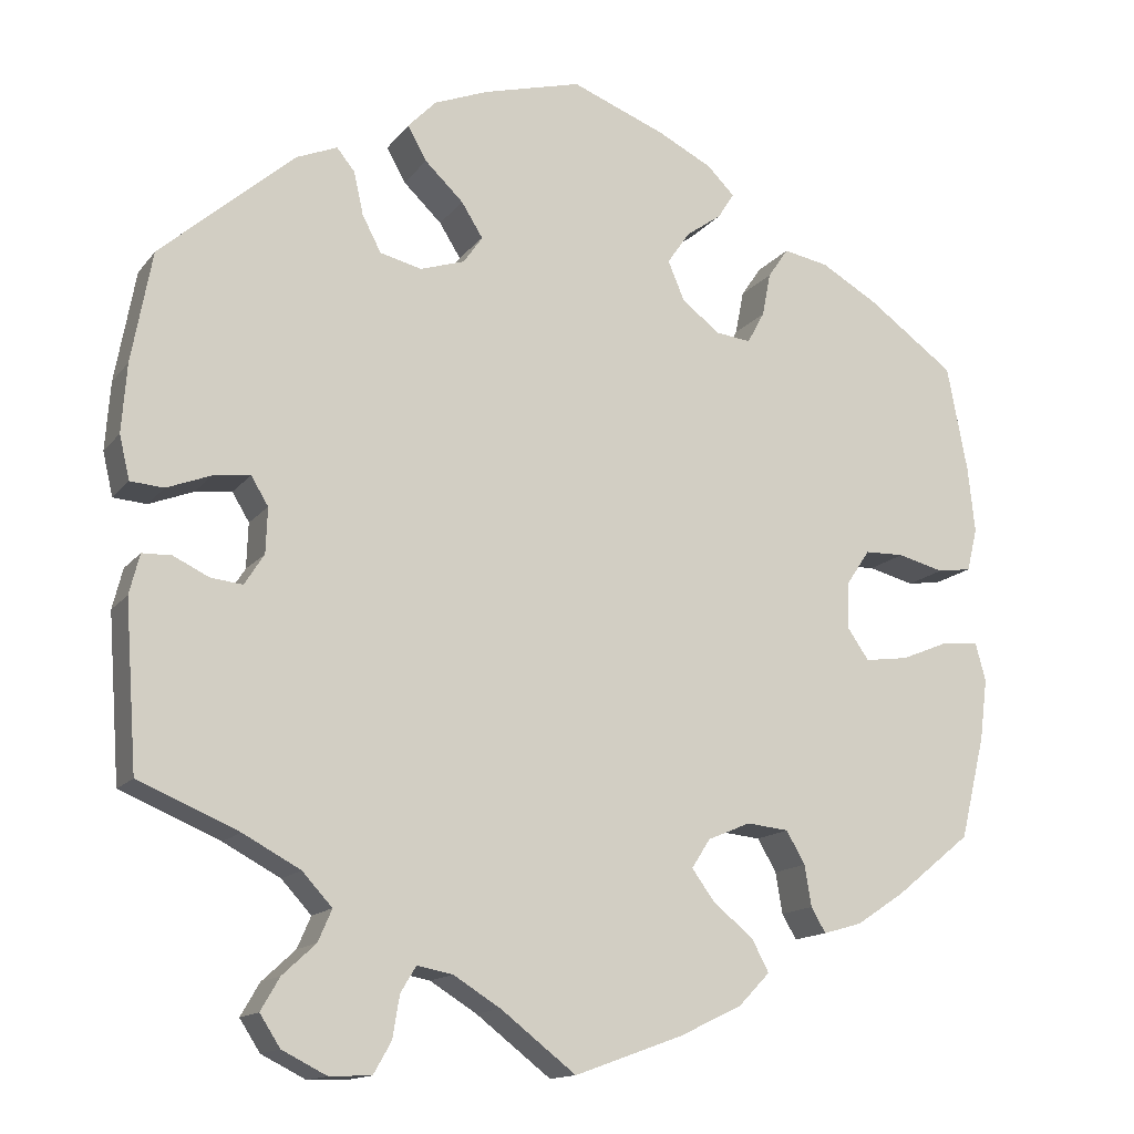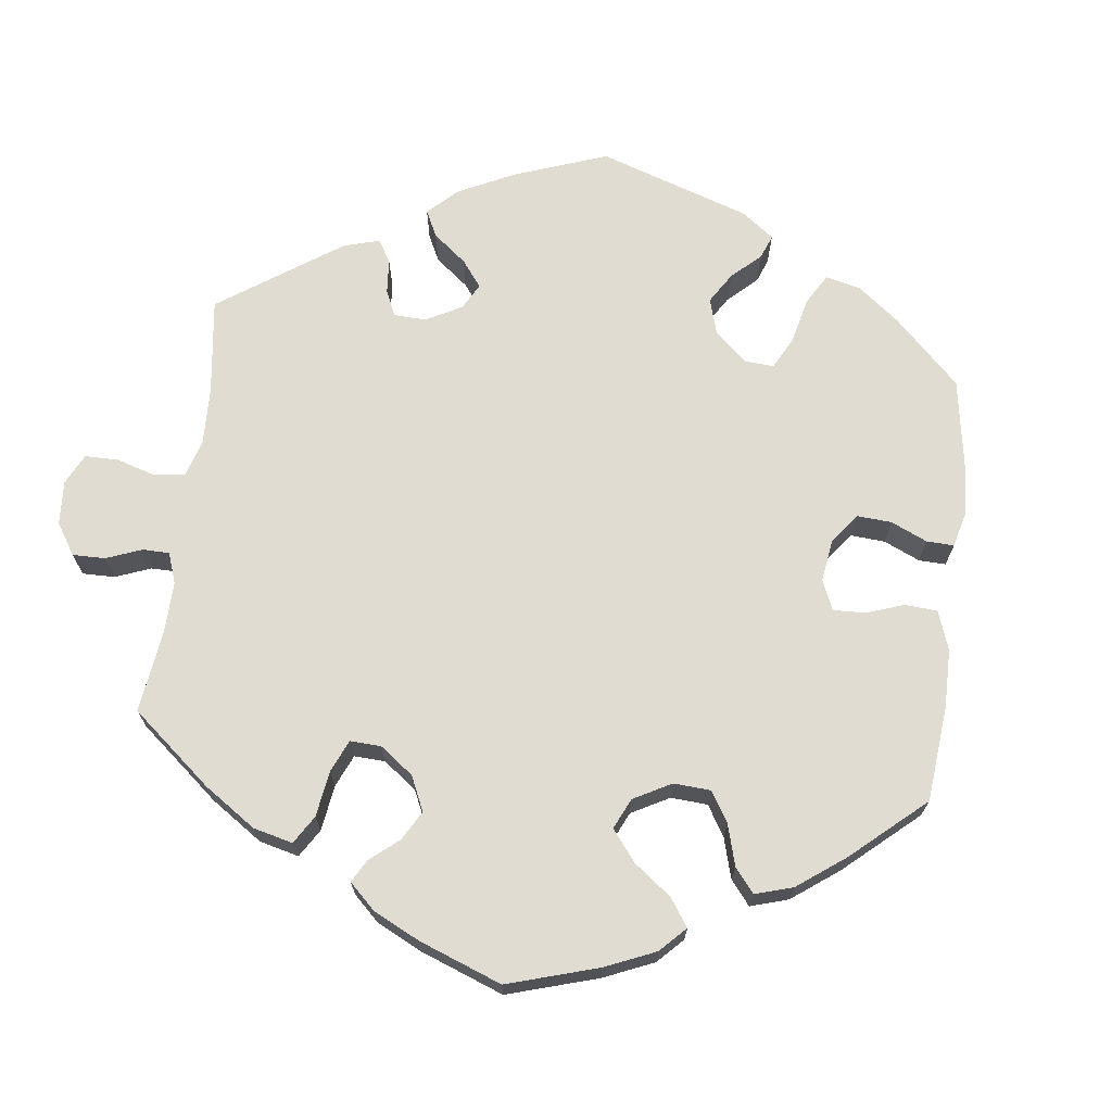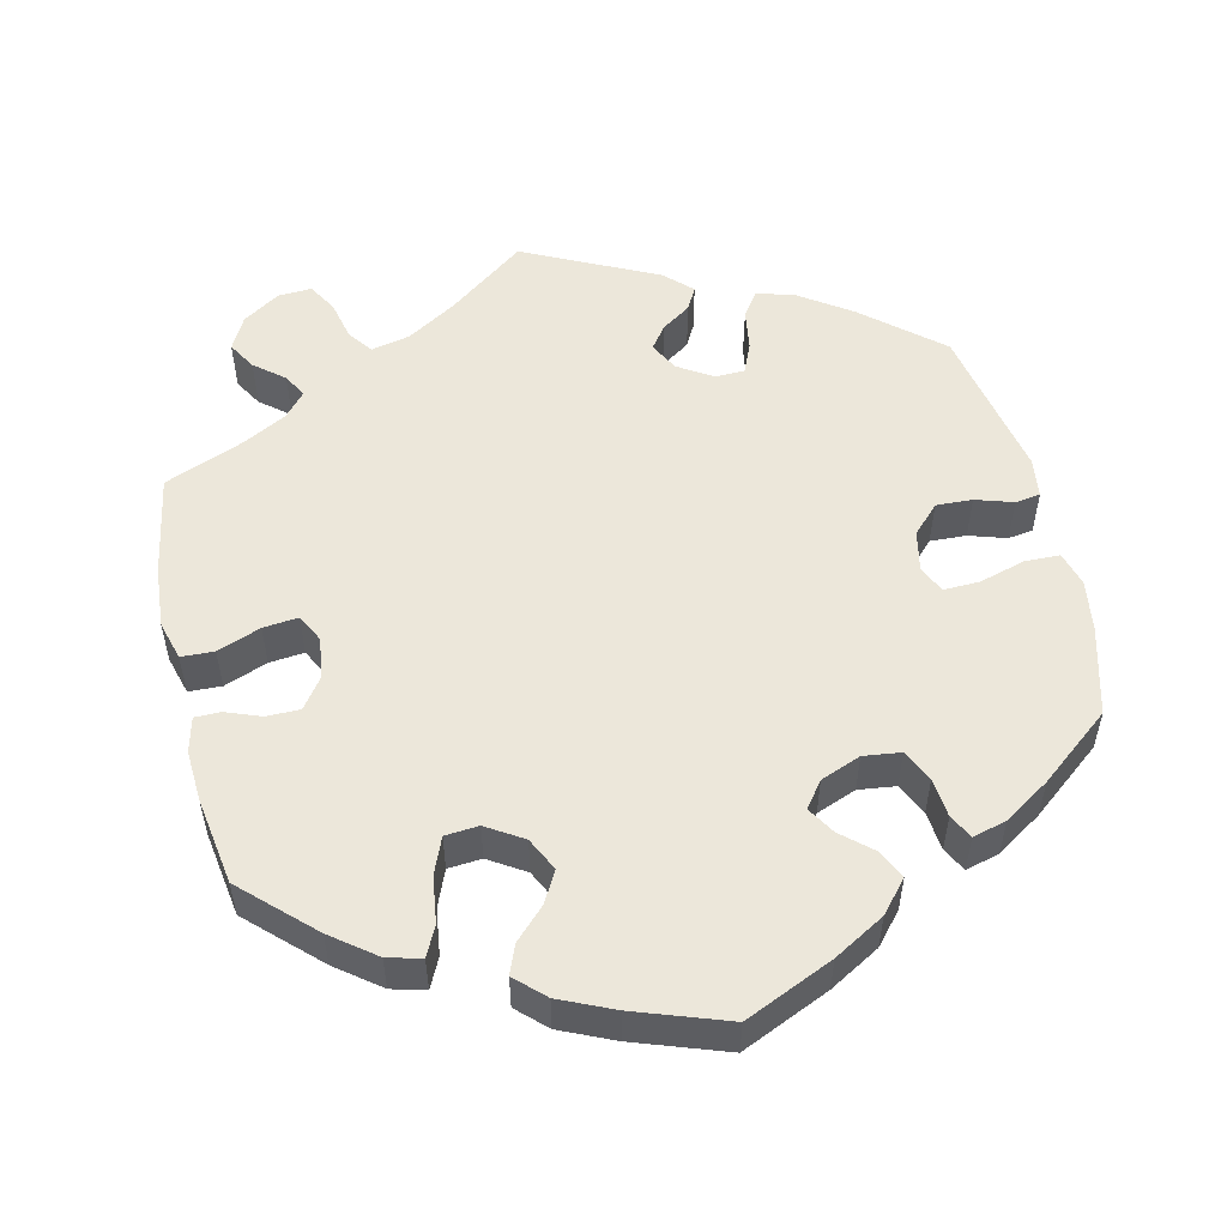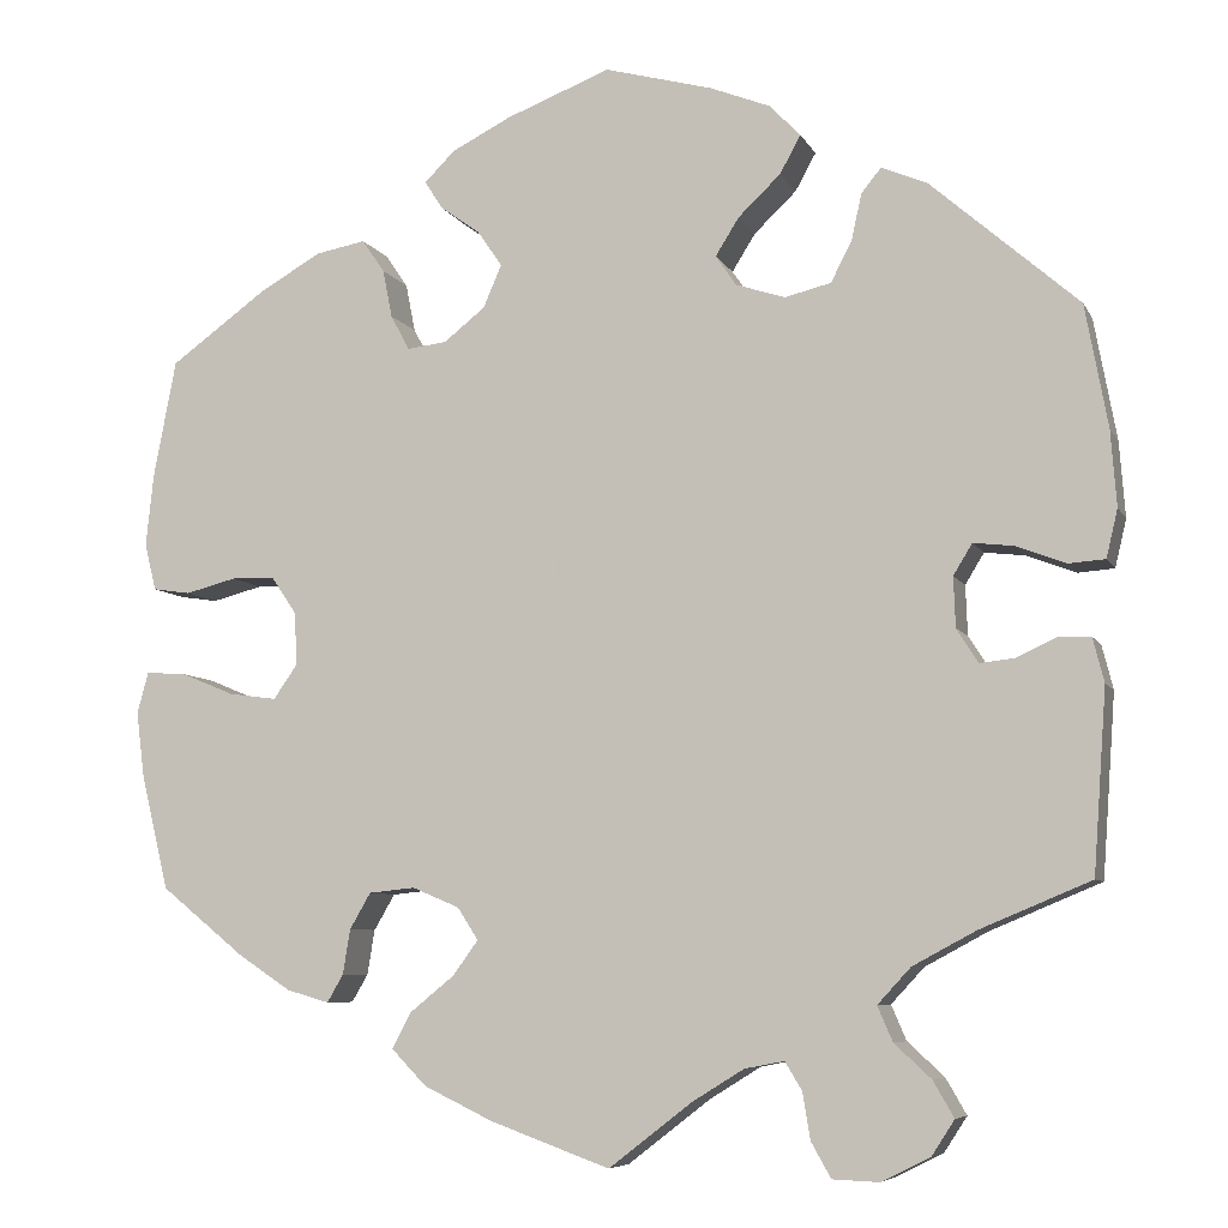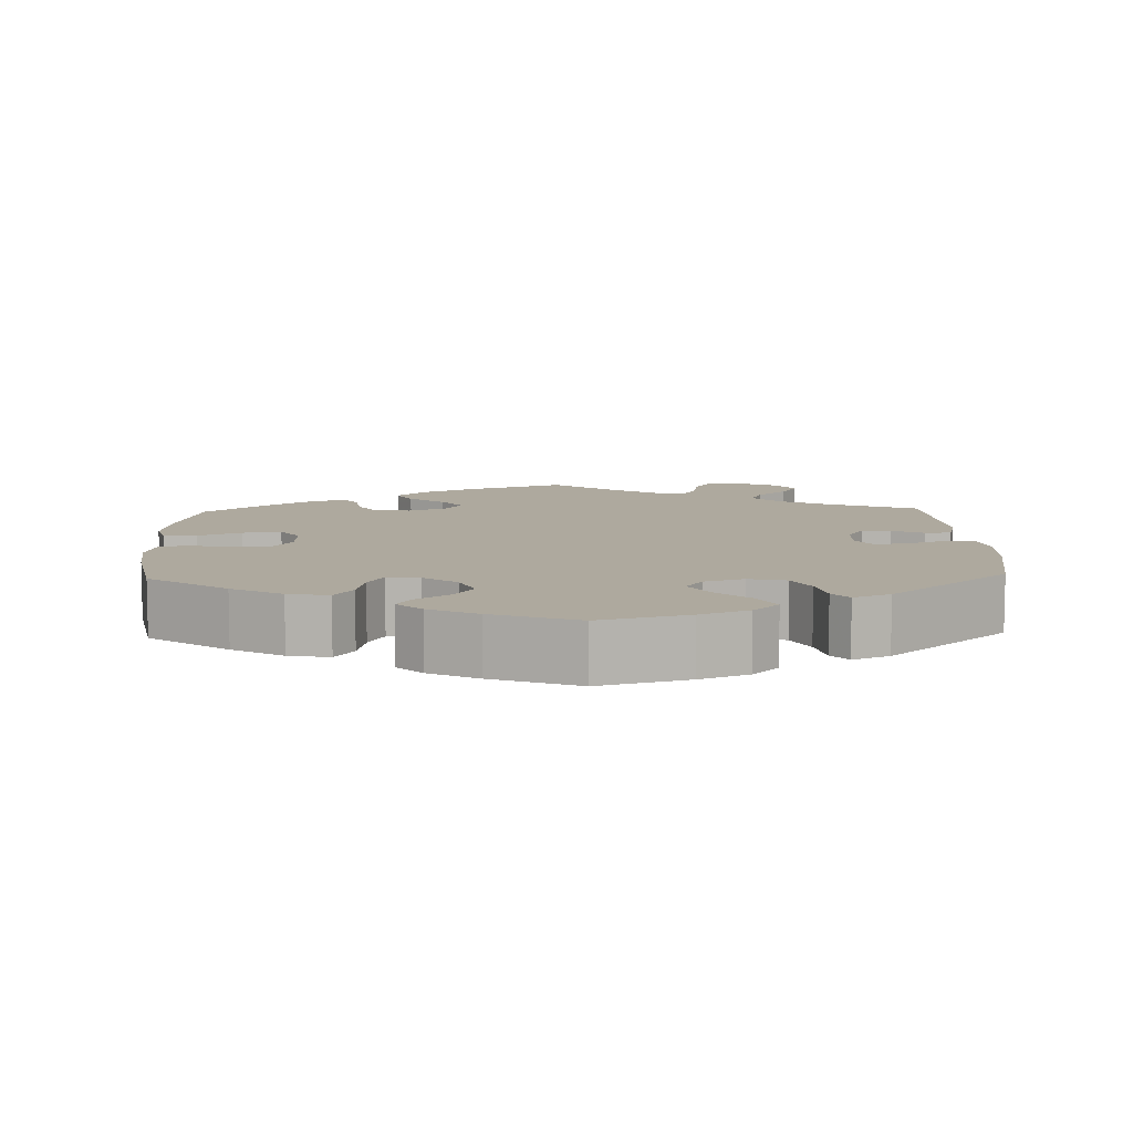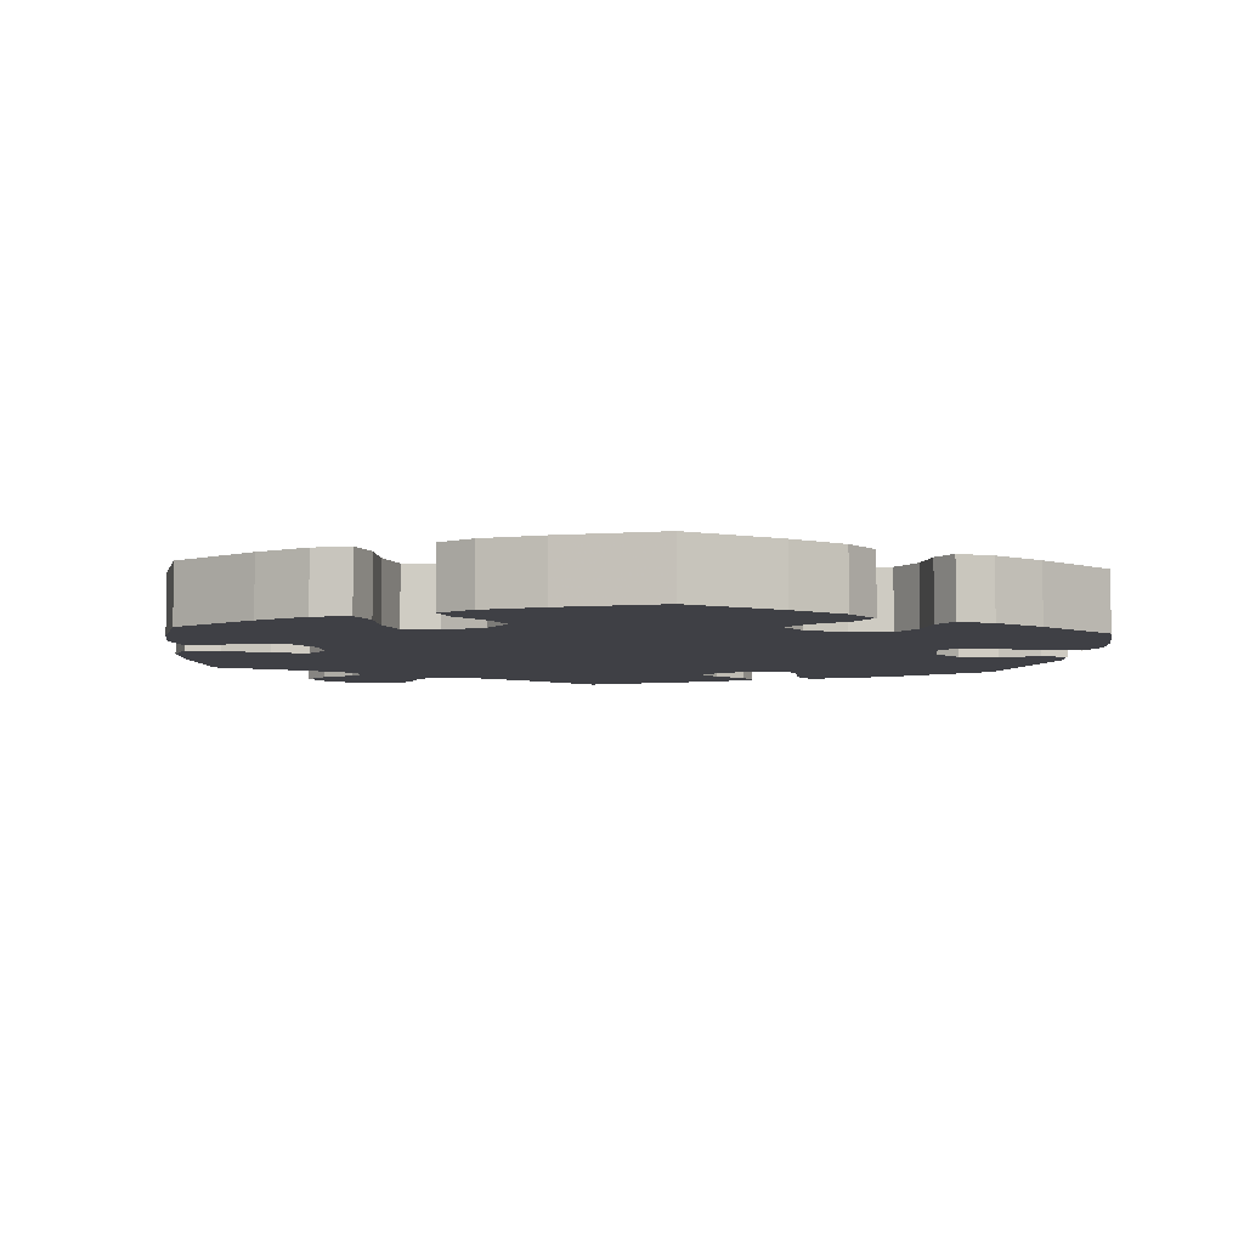
<metadata>
{"format":"obj","ext":"obj","renderer":"f3d","projection":"perspective","resolution":1024,"background":"white","views":[{"elev":-14.3,"azim":156.2,"up":"+Z"},{"elev":69.3,"azim":-113.3,"up":"+Y"},{"elev":53.3,"azim":-73.0,"up":"+Y"},{"elev":-7.1,"azim":16.9,"up":"+Z"},{"elev":9.0,"azim":-2.0,"up":"+Y"},{"elev":-5.2,"azim":-64.6,"up":"+Y"}]}
</metadata>
<code>
v 0.383 0.07 -0.338
v 0.316 0.07 -0.374
v 0.281 0.07 -0.412
v 0.297 0.07 -0.449
v 0.336 0.07 -0.485
v 0.358 0.07 -0.523
v 0.334 0.07 -0.56
v 0.282 0.07 -0.586
v 0.233 0.07 -0.584
v 0.212 0.07 -0.547
v 0.204 0.07 -0.498
v 0.186 0.07 -0.468
v 0.144 0.07 -0.476
v 0.089 0.07 -0.51
v 0.001 0.07 -0.578
v -0.126 0.07 -0.532
v -0.199 0.07 -0.497
v -0.236 0.07 -0.459
v -0.216 0.07 -0.421
v -0.169 0.07 -0.383
v -0.142 0.07 -0.346
v -0.164 0.07 -0.312
v -0.214 0.07 -0.291
v -0.263 0.07 -0.296
v -0.285 0.07 -0.334
v -0.293 0.07 -0.382
v -0.31 0.07 -0.411
v -0.355 0.07 -0.398
v -0.411 0.07 -0.361
v -0.5 0.07 -0.289
v -0.529 0.07 -0.169
v -0.538 0.07 -0.098
v -0.526 0.07 -0.054
v -0.483 0.07 -0.057
v -0.427 0.07 -0.08
v -0.376 0.07 -0.087
v -0.351 0.07 -0.051
v -0.353 0.07 0.005
v -0.38 0.07 0.045
v -0.426 0.07 0.046
v -0.48 0.07 0.032
v -0.52 0.07 0.038
v -0.532 0.07 0.088
v -0.524 0.07 0.164
v -0.5 0.07 0.289
v -0.398 0.07 0.363
v -0.332 0.07 0.401
v -0.279 0.07 0.411
v -0.255 0.07 0.376
v -0.245 0.07 0.325
v -0.225 0.07 0.288
v -0.183 0.07 0.293
v -0.139 0.07 0.328
v -0.12 0.07 0.373
v -0.146 0.07 0.411
v -0.188 0.07 0.441
v -0.207 0.07 0.471
v -0.175 0.07 0.503
v -0.112 0.07 0.535
v -0.001 0.07 0.578
v 0.114 0.07 0.547
v 0.177 0.07 0.522
v 0.21 0.07 0.488
v 0.188 0.07 0.448
v 0.143 0.07 0.405
v 0.118 0.07 0.365
v 0.14 0.07 0.333
v 0.192 0.07 0.316
v 0.241 0.07 0.328
v 0.263 0.07 0.37
v 0.274 0.07 0.42
v 0.295 0.07 0.446
v 0.343 0.07 0.426
v 0.5 0.07 0.289
v 0.524 0.07 0.159
v 0.53 0.07 0.079
v 0.518 0.07 0.028
v 0.479 0.07 0.025
v 0.427 0.07 0.045
v 0.384 0.07 0.05
v 0.364 0.07 0.017
v 0.366 0.07 -0.036
v 0.389 0.07 -0.072
v 0.426 0.07 -0.068
v 0.468 0.07 -0.048
v 0.502 0.07 -0.049
v 0.514 0.07 -0.096
v 0.5 0.07 -0.289
v 0.383 0 -0.338
v 0.316 0 -0.374
v 0.281 0 -0.412
v 0.297 0 -0.449
v 0.336 0 -0.485
v 0.358 0 -0.523
v 0.334 0 -0.56
v 0.282 0 -0.586
v 0.233 0 -0.584
v 0.212 0 -0.547
v 0.204 0 -0.498
v 0.186 0 -0.468
v 0.144 0 -0.476
v 0.089 0 -0.51
v 0.001 0 -0.578
v -0.126 0 -0.532
v -0.199 0 -0.497
v -0.236 0 -0.459
v -0.216 0 -0.421
v -0.169 0 -0.383
v -0.142 0 -0.346
v -0.164 0 -0.312
v -0.214 0 -0.291
v -0.263 0 -0.296
v -0.285 0 -0.334
v -0.293 0 -0.382
v -0.31 0 -0.411
v -0.355 0 -0.398
v -0.411 0 -0.361
v -0.5 0 -0.289
v -0.529 0 -0.169
v -0.538 0 -0.098
v -0.526 0 -0.054
v -0.483 0 -0.057
v -0.427 0 -0.08
v -0.376 0 -0.087
v -0.351 0 -0.051
v -0.353 0 0.005
v -0.38 0 0.045
v -0.426 0 0.046
v -0.48 0 0.032
v -0.52 0 0.038
v -0.532 0 0.088
v -0.524 0 0.164
v -0.5 0 0.289
v -0.398 0 0.363
v -0.332 0 0.401
v -0.279 0 0.411
v -0.255 0 0.376
v -0.245 0 0.325
v -0.225 0 0.288
v -0.183 0 0.293
v -0.139 0 0.328
v -0.12 0 0.373
v -0.146 0 0.411
v -0.188 0 0.441
v -0.207 0 0.471
v -0.175 0 0.503
v -0.112 0 0.535
v -0.001 0 0.578
v 0.114 0 0.547
v 0.177 0 0.522
v 0.21 0 0.488
v 0.188 0 0.448
v 0.143 0 0.405
v 0.118 0 0.365
v 0.14 0 0.333
v 0.192 0 0.316
v 0.241 0 0.328
v 0.263 0 0.37
v 0.274 0 0.42
v 0.295 0 0.446
v 0.343 0 0.426
v 0.5 0 0.289
v 0.524 0 0.159
v 0.53 0 0.079
v 0.518 0 0.028
v 0.479 0 0.025
v 0.427 0 0.045
v 0.384 0 0.05
v 0.364 0 0.017
v 0.366 0 -0.036
v 0.389 0 -0.072
v 0.426 0 -0.068
v 0.468 0 -0.048
v 0.502 0 -0.049
v 0.514 0 -0.096
v 0.5 0 -0.289
f 87 88 1
f 84 85 86 87
f 83 84 87 1
f 82 83 1 2
f 81 82 2 3
f 76 77 78 79
f 76 79 80
f 75 76 80
f 74 75 80
f 73 74 80 81
f 70 71 72 73
f 69 70 73 81
f 62 63 64 65
f 62 65 66
f 61 62 66
f 60 61 66
f 59 60 66
f 58 59 66 67
f 55 56 57 58
f 54 55 58 67
f 47 48 49 50
f 47 50 51
f 46 47 51
f 45 46 51
f 44 45 51
f 43 44 51 52
f 40 41 42 43
f 39 40 43 52
f 32 33 34 35
f 32 35 36
f 31 32 36
f 30 31 36
f 29 30 36 37
f 25 26 27 28
f 24 25 28 29
f 17 18 19 20
f 17 20 21
f 14 15 16 17
f 13 14 17 21
f 12 13 21 22
f 8 9 10 11
f 8 11 12
f 7 8 12
f 4 5 6 7
f 3 4 7 12
f 68 69 81 3
f 53 54 67 68
f 38 39 52 53
f 37 38 53 68
f 24 29 37 68
f 23 24 68
f 22 23 68 3
f 3 12 22
f 89 176 175
f 175 174 173 172
f 89 175 172 171
f 90 89 171 170
f 91 90 170 169
f 167 166 165 164
f 168 167 164
f 168 164 163
f 168 163 162
f 169 168 162 161
f 161 160 159 158
f 169 161 158 157
f 153 152 151 150
f 154 153 150
f 154 150 149
f 154 149 148
f 154 148 147
f 155 154 147 146
f 146 145 144 143
f 155 146 143 142
f 138 137 136 135
f 139 138 135
f 139 135 134
f 139 134 133
f 139 133 132
f 140 139 132 131
f 131 130 129 128
f 140 131 128 127
f 123 122 121 120
f 124 123 120
f 124 120 119
f 124 119 118
f 125 124 118 117
f 116 115 114 113
f 117 116 113 112
f 108 107 106 105
f 109 108 105
f 105 104 103 102
f 109 105 102 101
f 110 109 101 100
f 99 98 97 96
f 100 99 96
f 100 96 95
f 95 94 93 92
f 100 95 92 91
f 91 169 157 156
f 156 155 142 141
f 141 140 127 126
f 156 141 126 125
f 156 125 117 112
f 156 112 111
f 91 156 111 110
f 110 100 91
f 1 89 90 2
f 2 90 91 3
f 3 91 92 4
f 4 92 93 5
f 5 93 94 6
f 6 94 95 7
f 7 95 96 8
f 8 96 97 9
f 9 97 98 10
f 10 98 99 11
f 11 99 100 12
f 12 100 101 13
f 13 101 102 14
f 14 102 103 15
f 15 103 104 16
f 16 104 105 17
f 17 105 106 18
f 18 106 107 19
f 19 107 108 20
f 20 108 109 21
f 21 109 110 22
f 22 110 111 23
f 23 111 112 24
f 24 112 113 25
f 25 113 114 26
f 26 114 115 27
f 27 115 116 28
f 28 116 117 29
f 29 117 118 30
f 30 118 119 31
f 31 119 120 32
f 32 120 121 33
f 33 121 122 34
f 34 122 123 35
f 35 123 124 36
f 36 124 125 37
f 37 125 126 38
f 38 126 127 39
f 39 127 128 40
f 40 128 129 41
f 41 129 130 42
f 42 130 131 43
f 43 131 132 44
f 44 132 133 45
f 45 133 134 46
f 46 134 135 47
f 47 135 136 48
f 48 136 137 49
f 49 137 138 50
f 50 138 139 51
f 51 139 140 52
f 52 140 141 53
f 53 141 142 54
f 54 142 143 55
f 55 143 144 56
f 56 144 145 57
f 57 145 146 58
f 58 146 147 59
f 59 147 148 60
f 60 148 149 61
f 61 149 150 62
f 62 150 151 63
f 63 151 152 64
f 64 152 153 65
f 65 153 154 66
f 66 154 155 67
f 67 155 156 68
f 68 156 157 69
f 69 157 158 70
f 70 158 159 71
f 71 159 160 72
f 72 160 161 73
f 73 161 162 74
f 74 162 163 75
f 75 163 164 76
f 76 164 165 77
f 77 165 166 78
f 78 166 167 79
f 79 167 168 80
f 80 168 169 81
f 81 169 170 82
f 82 170 171 83
f 83 171 172 84
f 84 172 173 85
f 85 173 174 86
f 86 174 175 87
f 87 175 176 88
f 88 176 89 1

</code>
